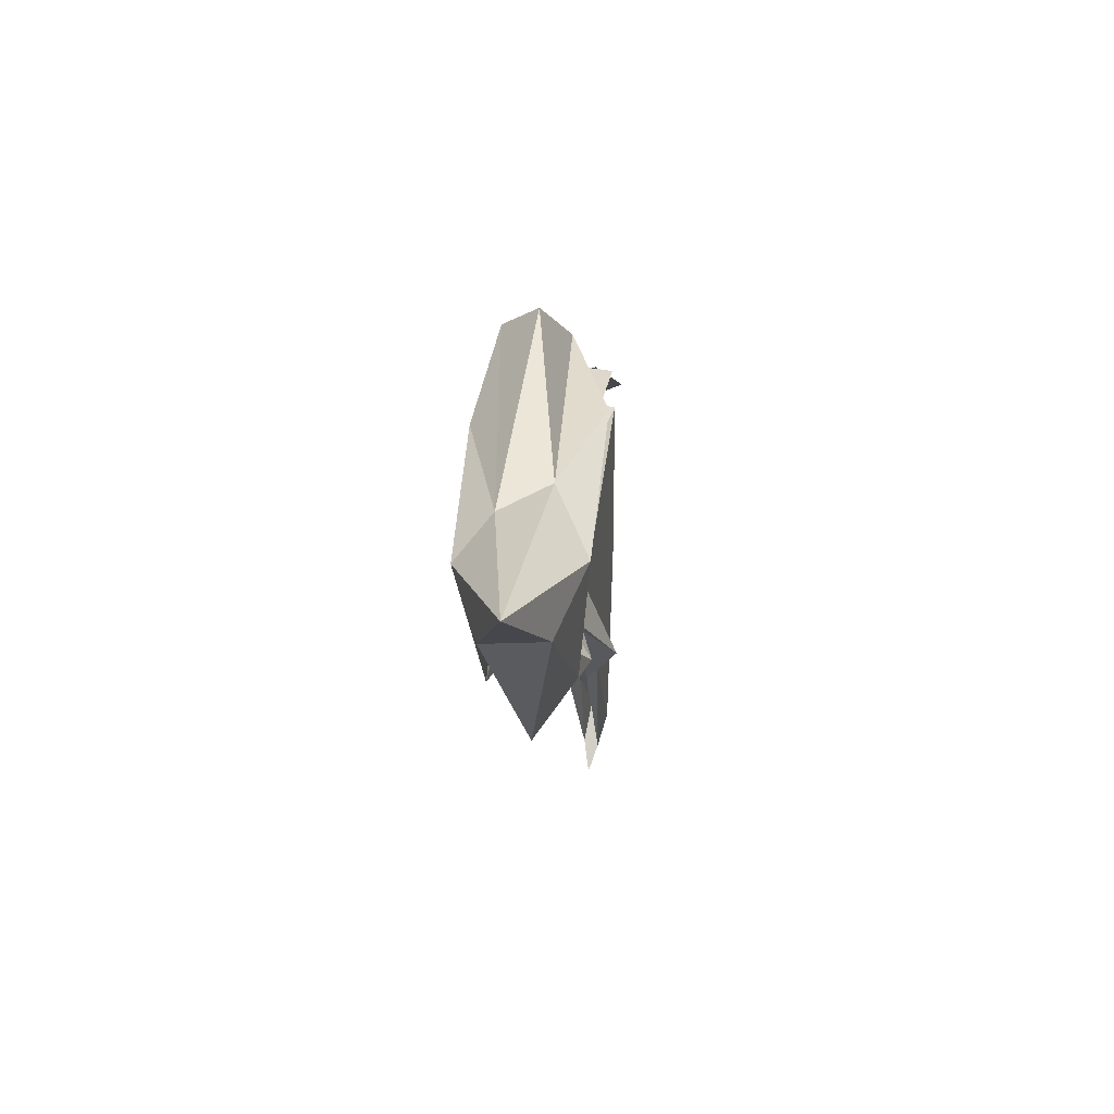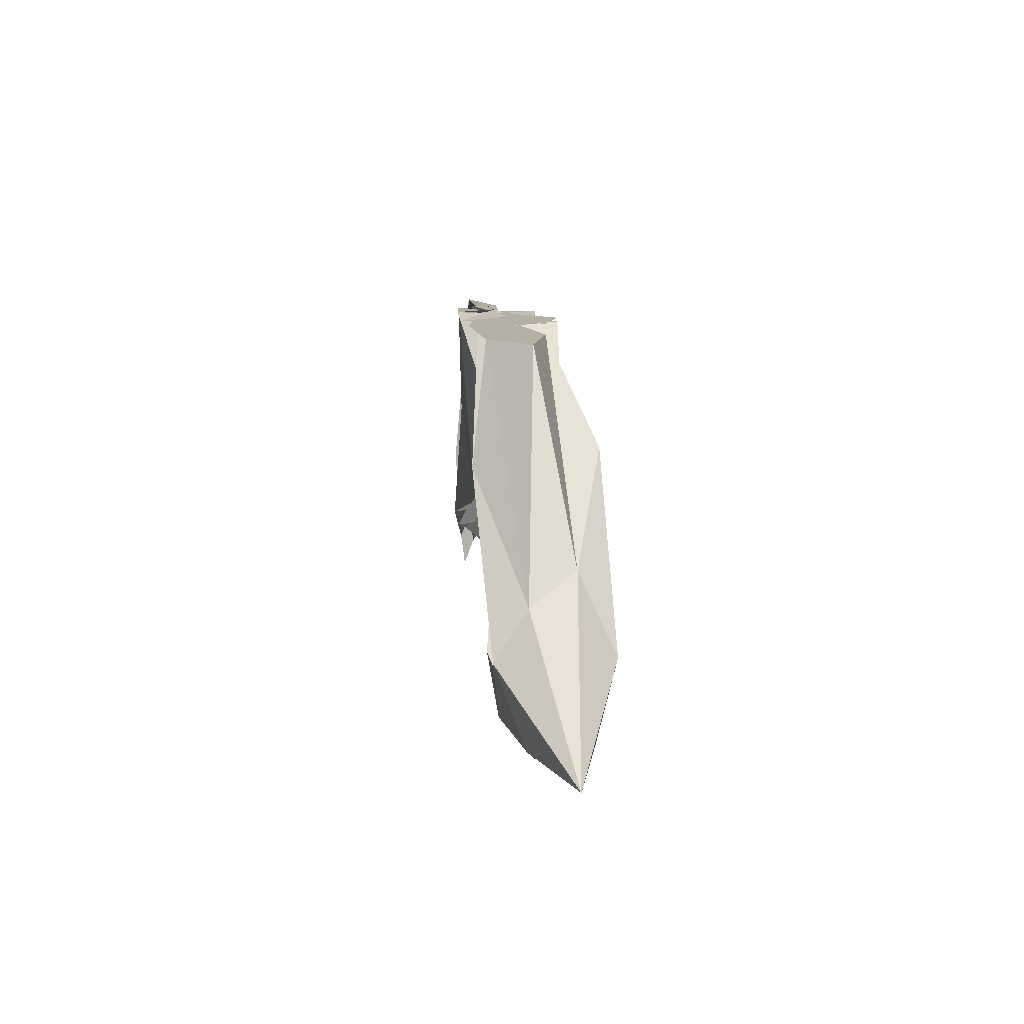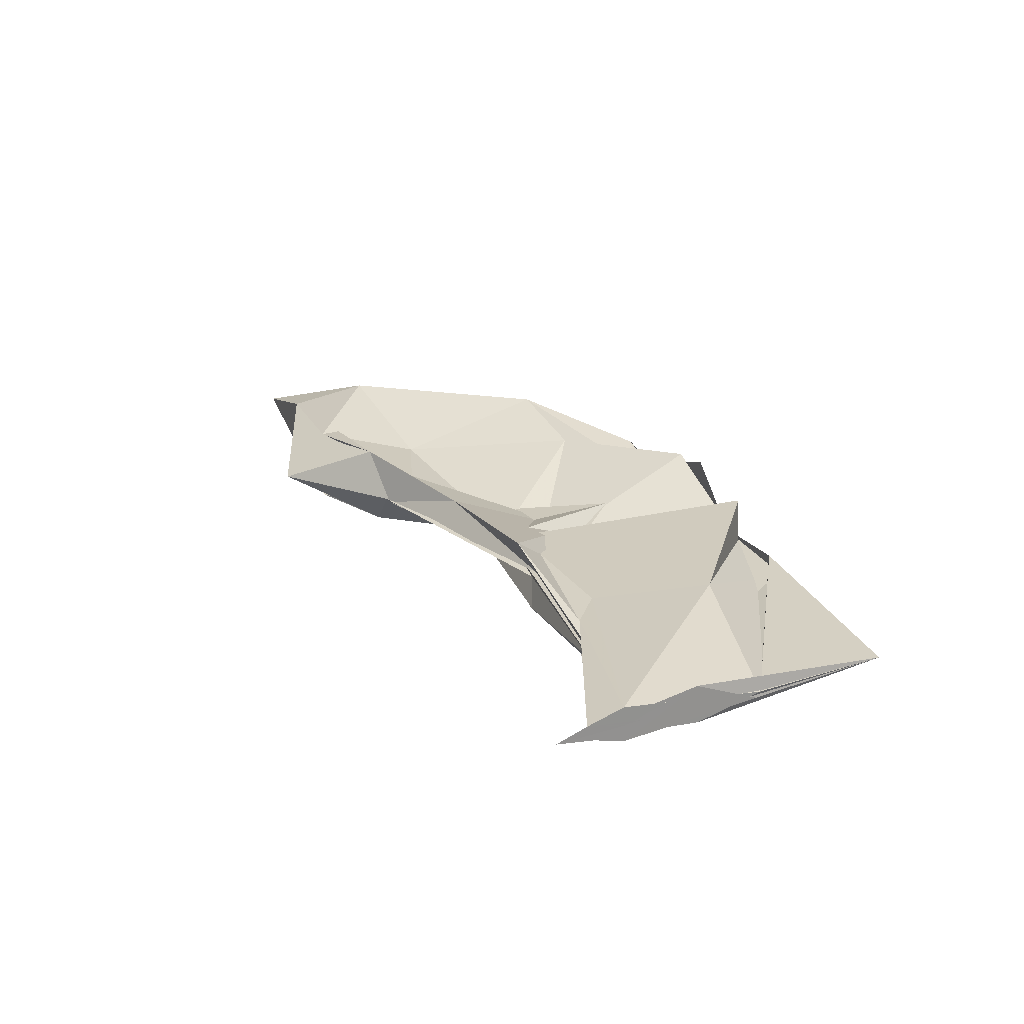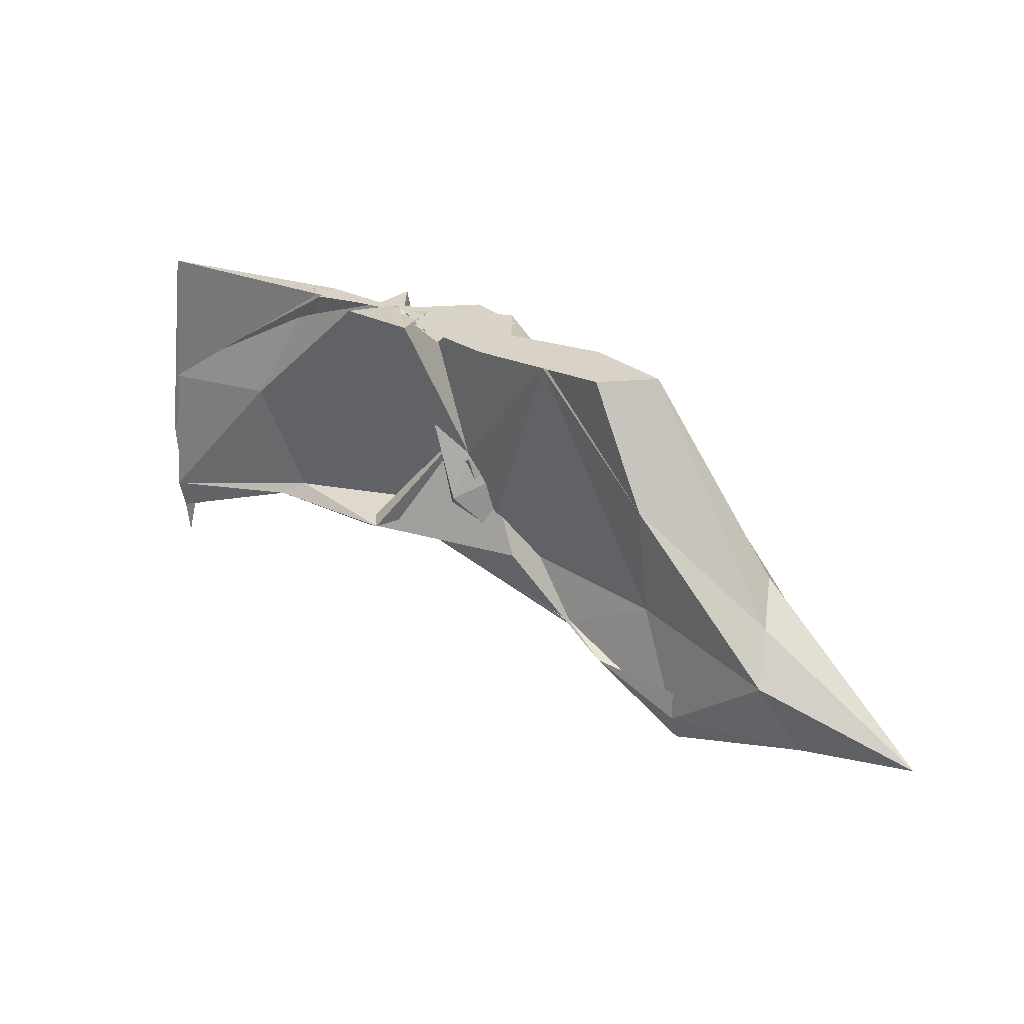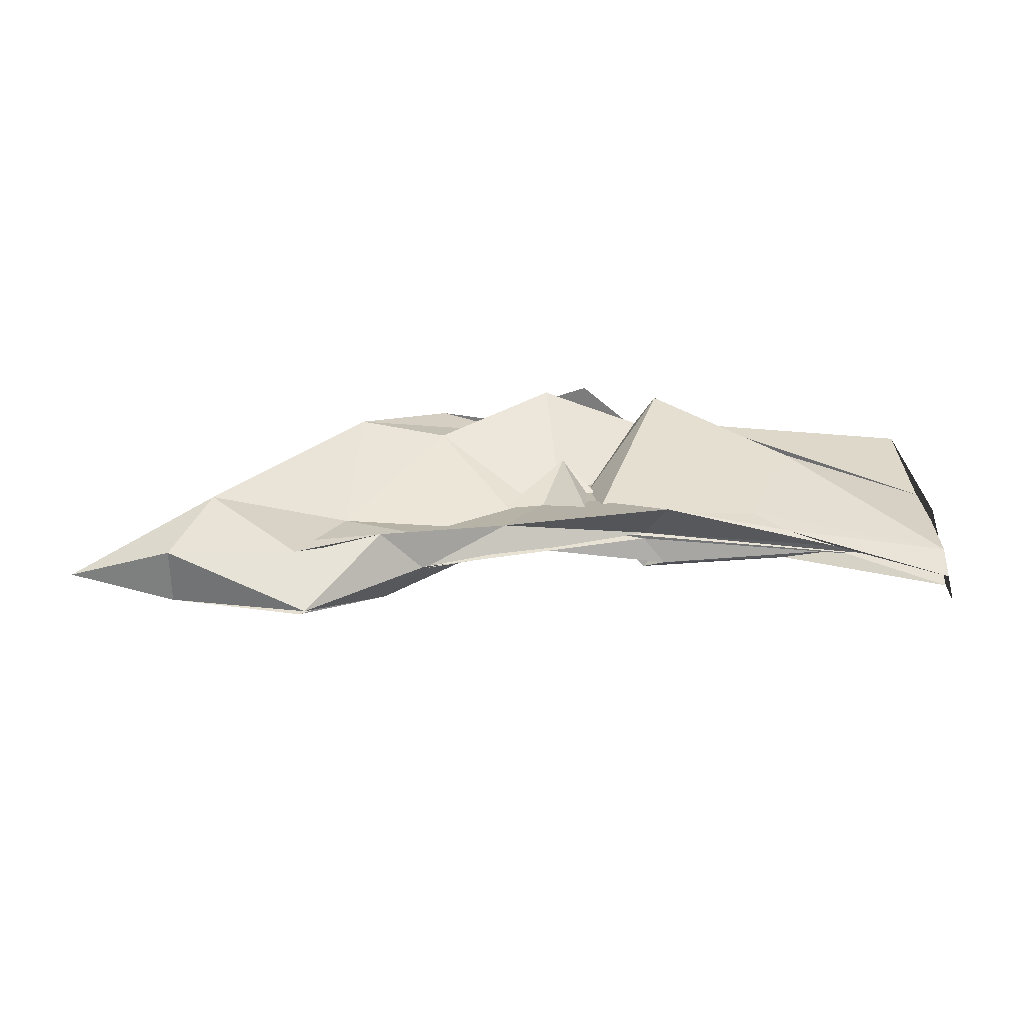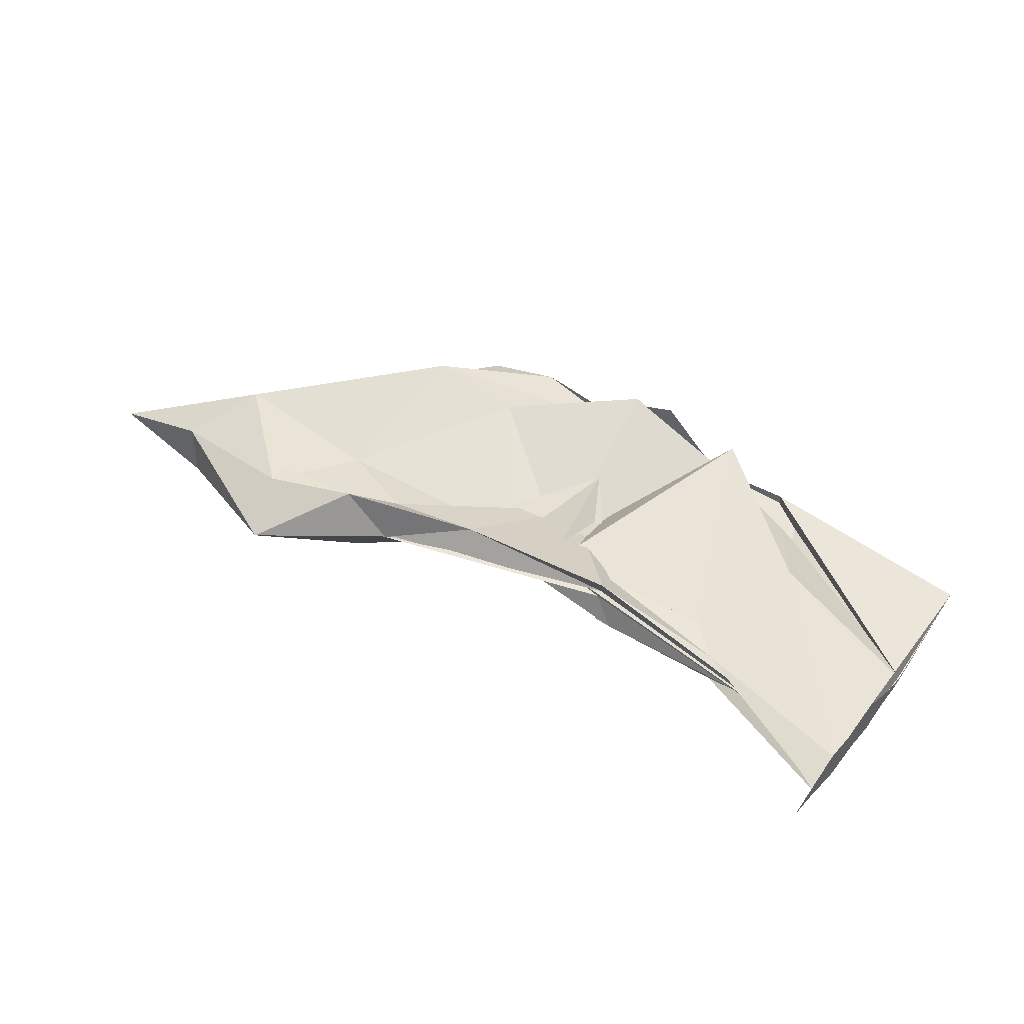
<metadata>
{"format":"obj","ext":"obj","renderer":"f3d","projection":"perspective","resolution":1024,"background":"white","views":[{"elev":-11.5,"azim":94.9,"up":"+Z"},{"elev":11.4,"azim":82.8,"up":"+Z"},{"elev":24.1,"azim":-113.5,"up":"+Y"},{"elev":28.0,"azim":34.1,"up":"+Z"},{"elev":31.0,"azim":-178.2,"up":"+Y"},{"elev":44.9,"azim":-142.8,"up":"+Y"}]}
</metadata>
<code>
v -0.5309 0.004301 0.2471
v -0.5092 -0.003475 0.09231
v -0.3233 -0.002308 0.2471
v -0.3781 0.01348 0.2471
v -0.4367 -0.002828 0.2471
v -0.4607 0.03355 0.2474
v -0.533 0.006822 0.2471
v -0.5509 -1.917e-05 0.2472
v -0.5931 -0.01231 0.247
v -0.5934 0.005712 0.2471
v -0.5975 -0.009706 0.2471
v -0.6076 -0.001315 0.2471
v -0.5418 0.0003374 0.2471
v -0.5032 -0.03253 0.2508
v -0.5137 0.01036 0.2471
v -0.4214 -0.001452 0.2471
v -0.3538 -0.02878 0.2471
v -0.2437 0.01386 0.119
v -0.3195 0.03964 0.1812
v -0.3809 0.02537 0.1868
v -0.4767 -0.01618 0.122
v -0.5482 0.03013 0.2471
v -0.6466 0.02282 0.168
v -0.749 0.0004946 0.1473
v -0.7412 0.0001145 0.2392
v -0.749 -0.003272 0.1444
v -0.6523 -0.01522 0.16
v -0.5555 -0.02664 0.2494
v -0.4727 -0.003655 0.1546
v -0.3935 -0.02995 0.2471
v -0.3113 -0.04254 0.1716
v -0.2289 -0.01761 0.1001
v -0.2213 0.03513 0.07012
v -0.3156 0.0103 0.08074
v -0.4501 -0.01006 0.1038
v -0.5004 0.009793 0.09399
v -0.6163 0.01304 0.09651
v -0.749 0.01138 0.0532
v -0.749 -0.01102 0.104
v -0.749 0.01464 0.1025
v -0.7491 -0.01205 0.05474
v -0.621 -0.008005 0.08923
v -0.4926 0.01092 0.1024
v -0.4529 -0.004992 0.09766
v -0.3183 -0.01654 0.08479
v -0.2194 -0.04021 0.06953
v -0.1249 -0.002368 0.02142
v -0.2874 0.0235 0.01624
v -0.3715 0.01234 0.06063
v -0.4694 -0.007343 0.1511
v -0.5443 0.01505 0.09165
v -0.6385 0.01094 0.07692
v -0.749 0.003809 0.02919
v -0.749 -0.003463 0.00908
v -0.749 -0.006551 0.03338
v -0.6386 -0.01352 0.07843
v -0.5364 -0.02947 0.08783
v -0.475 0.01057 0.1768
v -0.3778 -0.01734 0.05577
v -0.2875 -0.02879 0.01488
v -0.1958 -0.02288 0.02193
v -0.1957 0.01682 0.02242
v -0.4138 -0.006218 0.2471
v -0.474 0.0001595 0.2471
v -0.5251 -0.003587 0.2471
v -0.5097 -0.008006 0.2471
v -0.5297 0.001055 0.2471
v -0.5325 -0.002946 0.2471
v -0.5366 0.00412 0.2471
v -0.5304 -0.002409 0.2501
v -0.5373 -0.01171 0.2471
v -0.4428 -0.03047 0.2471
v -0.5258 -0.001306 0.2471
v -0.4493 0.02319 0.2471
v -0.4915 0.03832 0.2471
v -0.4756 -0.03315 0.2471
v -0.4997 -0.001274 0.2471
v -0.346 0.027 0.03584
v -0.4334 0.01455 0.07093
v -0.5514 0.03017 0.07132
v -0.6746 0.0009719 0.07191
v -0.749 -0.0002014 0.06486
v -0.676 -0.003923 0.07388
v -0.5513 -0.0223 0.08231
v -0.4269 -0.01554 0.09129
v -0.347 -0.02951 0.04123
v -0.2971 -0.003918 -0.01744
v -0.3755 -0.004502 0.04053
v -0.5364 -0.00273 0.09209
v -0.749 -0.003911 0.06241
v -0.5358 -0.005818 0.08904
v -0.3763 -0.001196 0.03778
f 3 18 4
f 4 18 19
f 4 19 5
f 5 19 20
f 5 20 6
f 6 20 21
f 6 21 7
f 7 21 22
f 7 22 8
f 8 22 23
f 8 23 9
f 9 23 24
f 9 24 10
f 10 24 25
f 10 25 11
f 11 25 26
f 11 26 12
f 12 26 27
f 12 27 13
f 13 27 28
f 13 28 14
f 14 28 29
f 14 29 15
f 15 29 30
f 15 30 16
f 16 30 31
f 16 31 17
f 17 31 32
f 17 32 3
f 3 32 18
f 18 33 19
f 19 33 34
f 19 34 20
f 20 34 35
f 20 35 21
f 21 35 36
f 21 36 22
f 22 36 37
f 22 37 23
f 23 37 38
f 23 38 24
f 24 38 39
f 24 39 25
f 25 39 40
f 25 40 26
f 26 40 41
f 26 41 27
f 27 41 42
f 27 42 28
f 28 42 43
f 28 43 29
f 29 43 44
f 29 44 30
f 30 44 45
f 30 45 31
f 31 45 46
f 31 46 32
f 32 46 47
f 32 47 18
f 18 47 33
f 33 48 34
f 34 48 49
f 34 49 35
f 35 49 50
f 35 50 36
f 36 50 51
f 36 51 37
f 37 51 52
f 37 52 38
f 38 52 53
f 38 53 39
f 39 53 54
f 39 54 40
f 40 54 55
f 40 55 41
f 41 55 56
f 41 56 42
f 42 56 57
f 42 57 43
f 43 57 58
f 43 58 44
f 44 58 59
f 44 59 45
f 45 59 60
f 45 60 46
f 46 60 61
f 46 61 47
f 47 61 62
f 47 62 33
f 33 62 48
f 63 64 73
f 64 74 73
f 64 65 74
f 65 66 74
f 66 75 74
f 66 67 75
f 67 68 75
f 68 76 75
f 68 69 76
f 69 70 76
f 70 77 76
f 70 71 77
f 71 72 77
f 72 73 77
f 72 63 73
f 78 88 79
f 79 88 89
f 79 89 80
f 80 89 81
f 81 89 90
f 81 90 82
f 82 90 83
f 83 90 91
f 83 91 84
f 84 91 85
f 85 91 92
f 85 92 86
f 86 92 87
f 87 92 88
f 87 88 78
f 3 4 63
f 63 4 64
f 4 5 64
f 64 5 65
f 5 6 65
f 6 7 65
f 65 7 66
f 7 8 66
f 66 8 67
f 8 9 67
f 9 10 67
f 67 10 68
f 10 11 68
f 68 11 69
f 11 12 69
f 12 13 69
f 69 13 70
f 13 14 70
f 70 14 71
f 14 15 71
f 15 16 71
f 71 16 72
f 16 17 72
f 72 17 63
f 17 3 63
f 48 78 49
f 49 78 79
f 49 79 50
f 50 79 80
f 50 80 51
f 51 80 52
f 52 80 81
f 52 81 53
f 53 81 82
f 53 82 54
f 54 82 55
f 55 82 83
f 55 83 56
f 56 83 84
f 56 84 57
f 57 84 58
f 58 84 85
f 58 85 59
f 59 85 86
f 59 86 60
f 60 86 61
f 61 86 87
f 61 87 62
f 62 87 78
f 62 78 48
f 73 74 1
f 74 75 1
f 75 76 1
f 76 77 1
f 77 73 1
f 89 88 2
f 90 89 2
f 91 90 2
f 92 91 2
f 88 92 2

</code>
